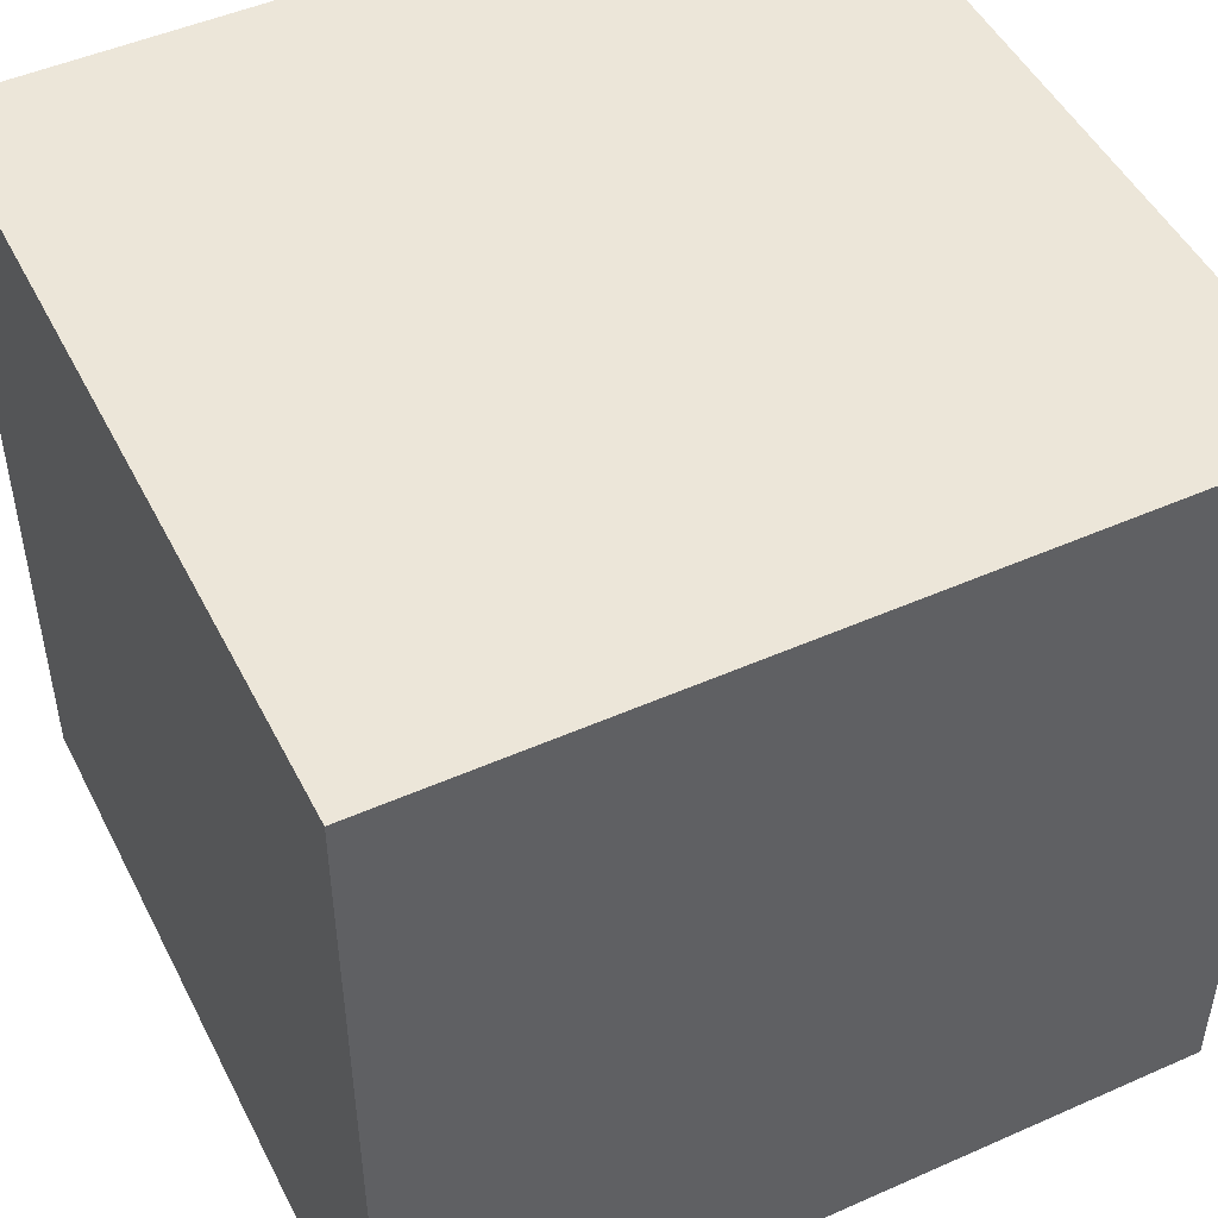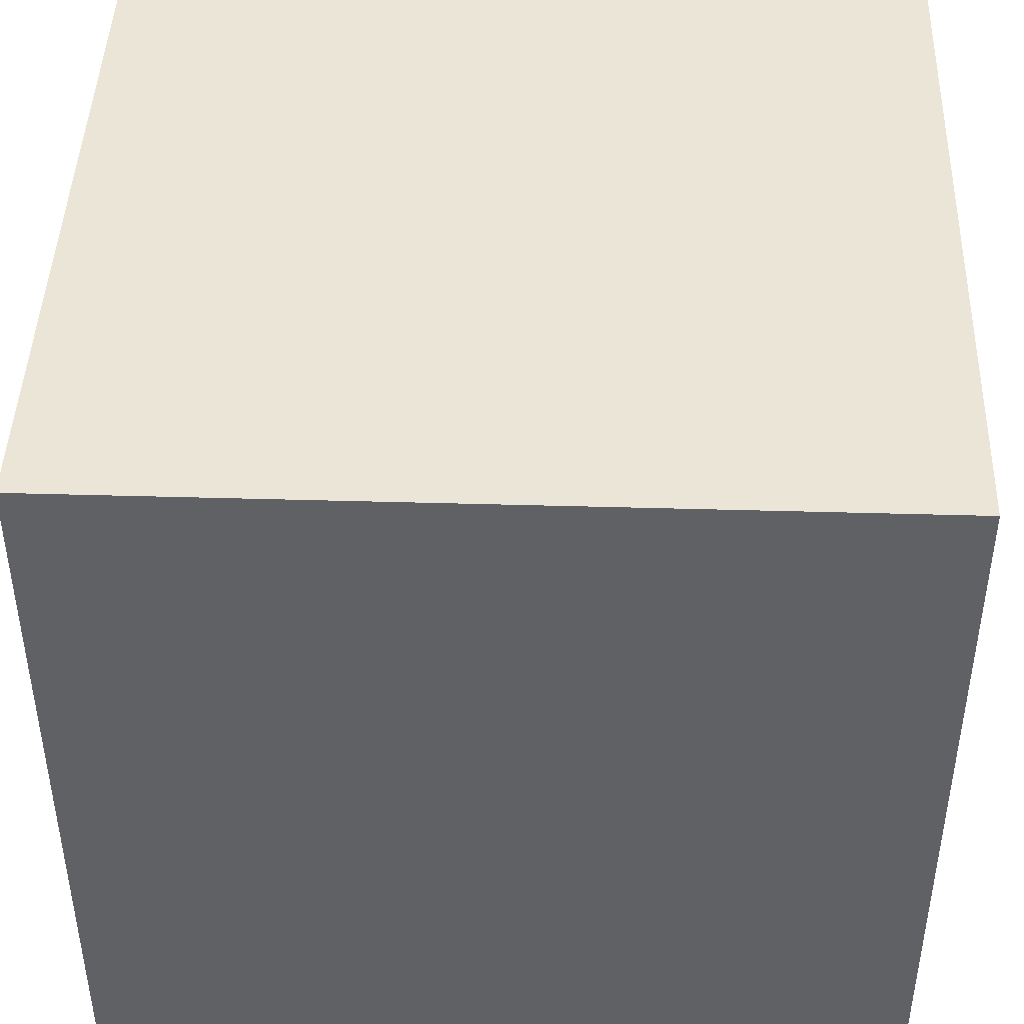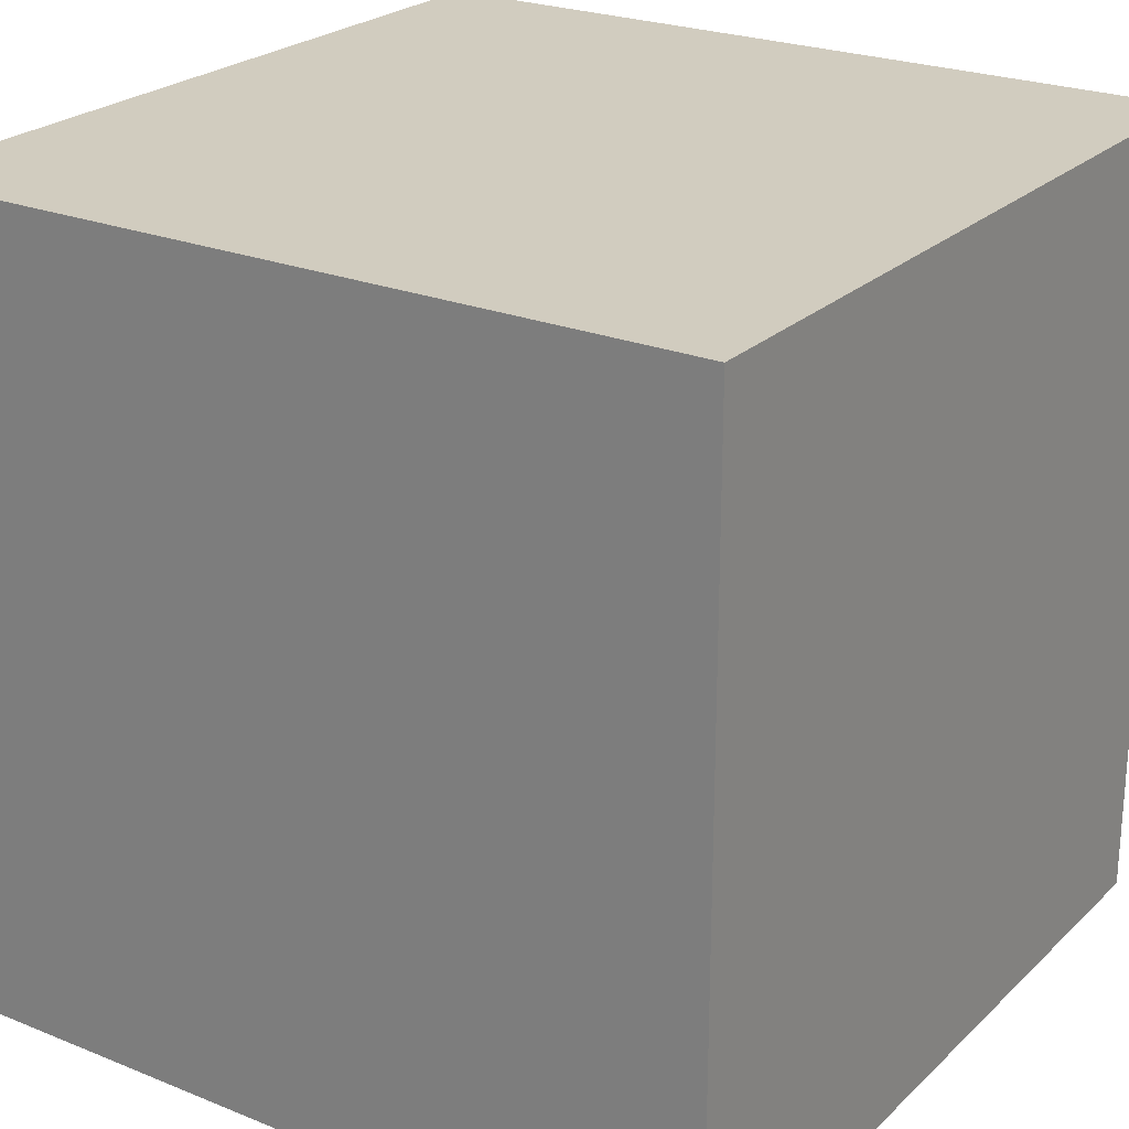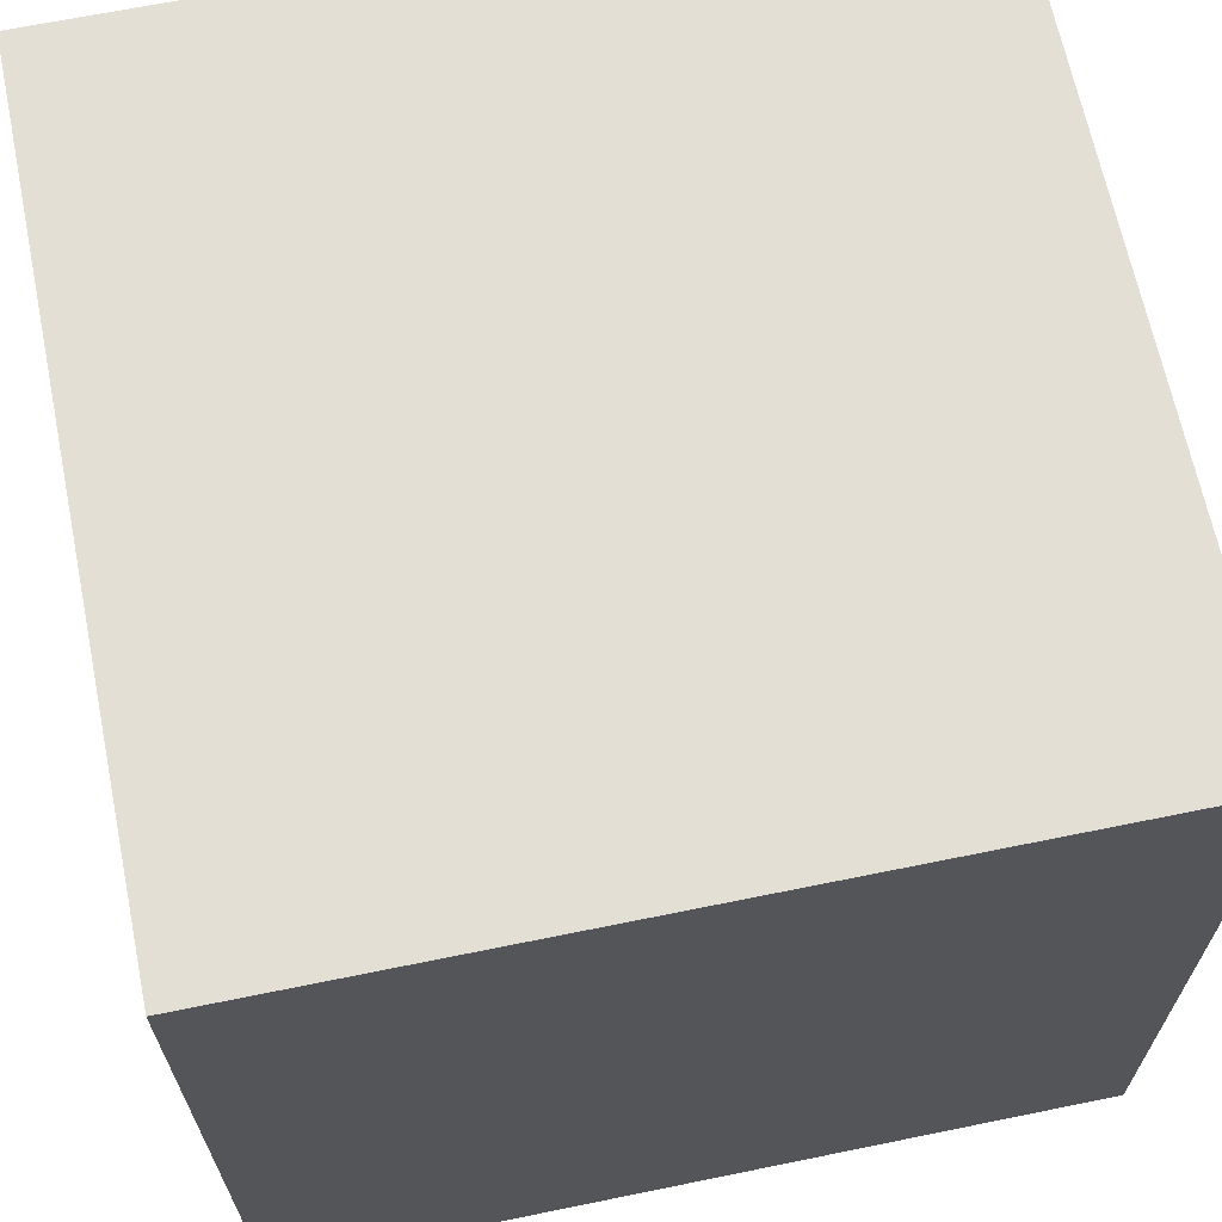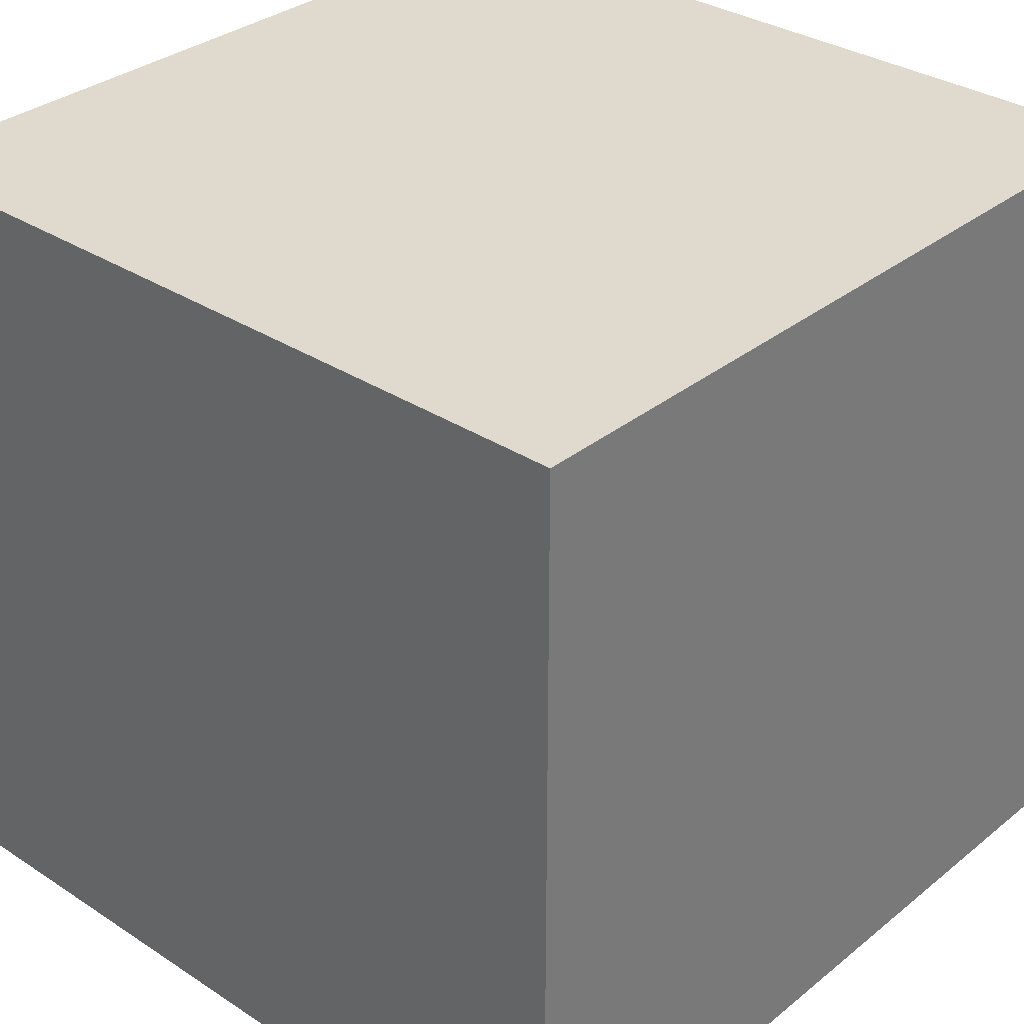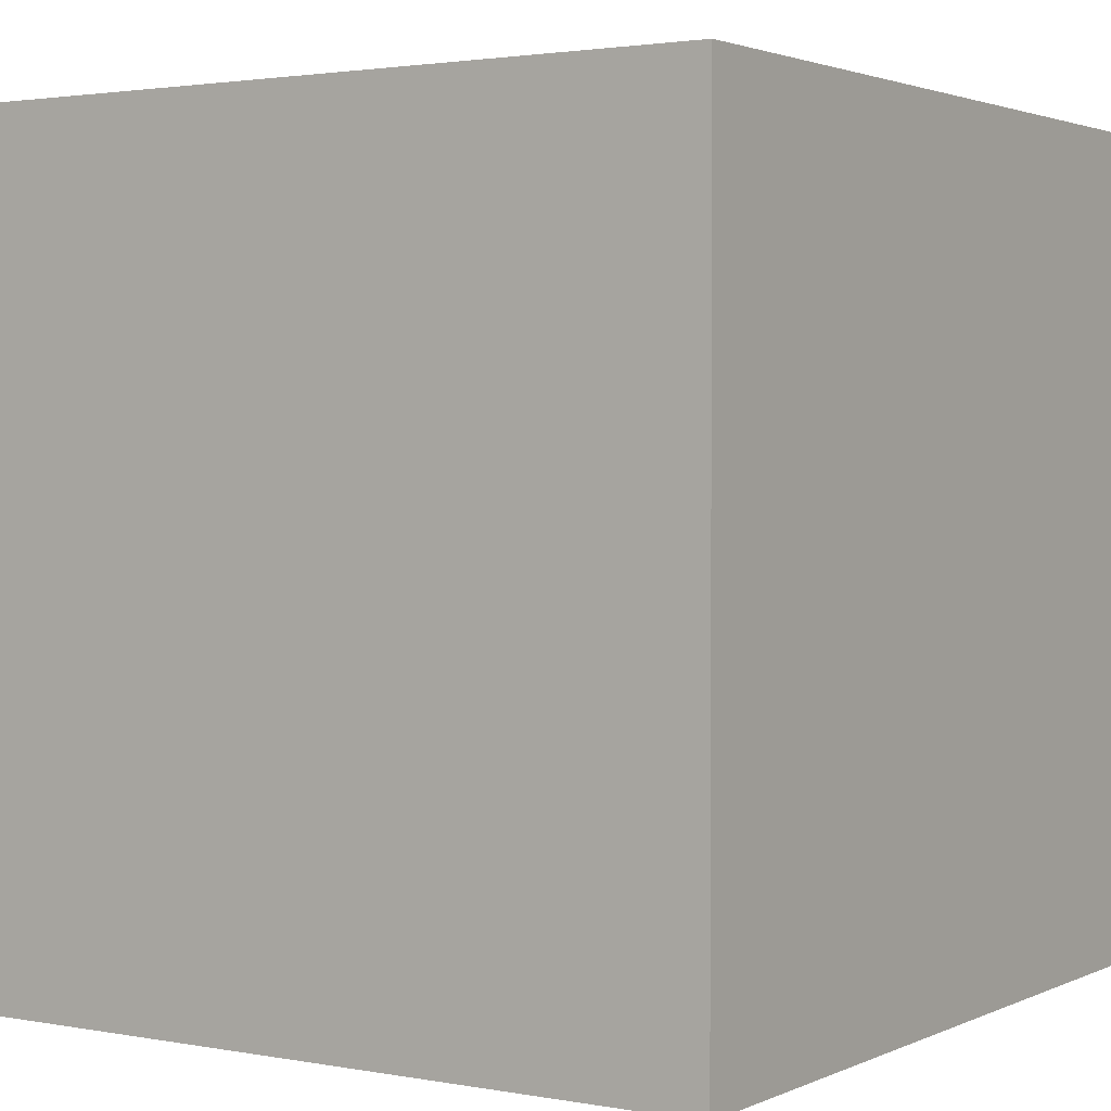
<metadata>
{"format":"obj","ext":"obj","renderer":"f3d","projection":"perspective","resolution":1024,"background":"white","views":[{"elev":48.8,"azim":153.8,"up":"+Z"},{"elev":44.4,"azim":91.9,"up":"+Y"},{"elev":24.1,"azim":-56.2,"up":"+Y"},{"elev":66.3,"azim":168.4,"up":"+Y"},{"elev":32.6,"azim":42.1,"up":"+Y"},{"elev":2.2,"azim":-146.7,"up":"+Z"}]}
</metadata>
<code>
v -2000 -2000 2000
v 2000 -2000 2000
v -2000 2000 2000
v 2000 2000 2000
v -2000 2000 -2000
v 2000 2000 -2000
v -2000 -2000 -2000
v 2000 -2000 -2000
g pCube1
f 1 3 2
f 2 3 4
f 3 5 4
f 4 5 6
f 5 7 6
f 6 7 8
f 2 4 8
f 8 4 6
f 7 5 1
f 1 5 3
v -2000 -2000 2000
v 2000 -2000 2000
v -2000 2000 2000
v 2000 2000 2000
v -2000 2000 -2000
v 2000 2000 -2000
v -2000 -2000 -2000
v 2000 -2000 -2000
f 9 11 10
f 10 11 12
f 11 13 12
f 12 13 14
f 13 15 14
f 14 15 16
f 10 12 16
f 16 12 14
f 15 13 9
f 9 13 11

</code>
